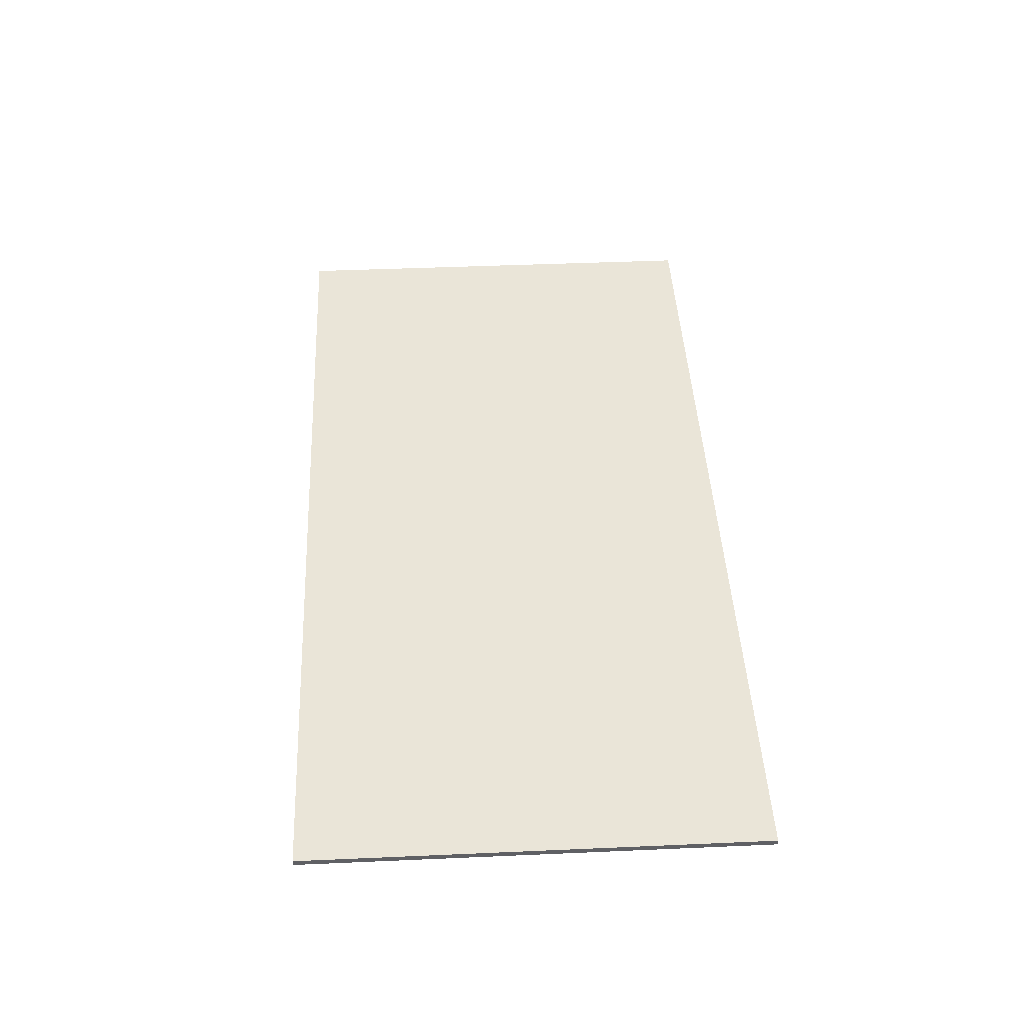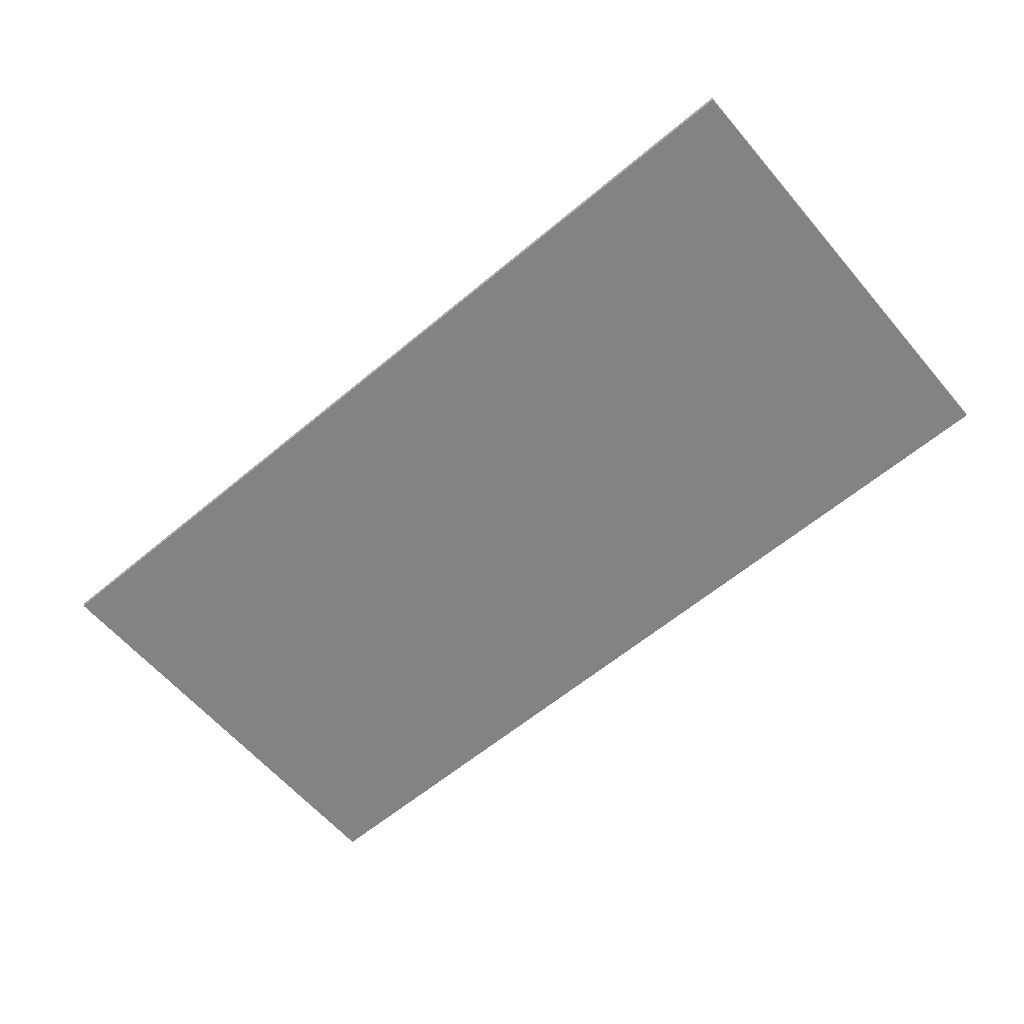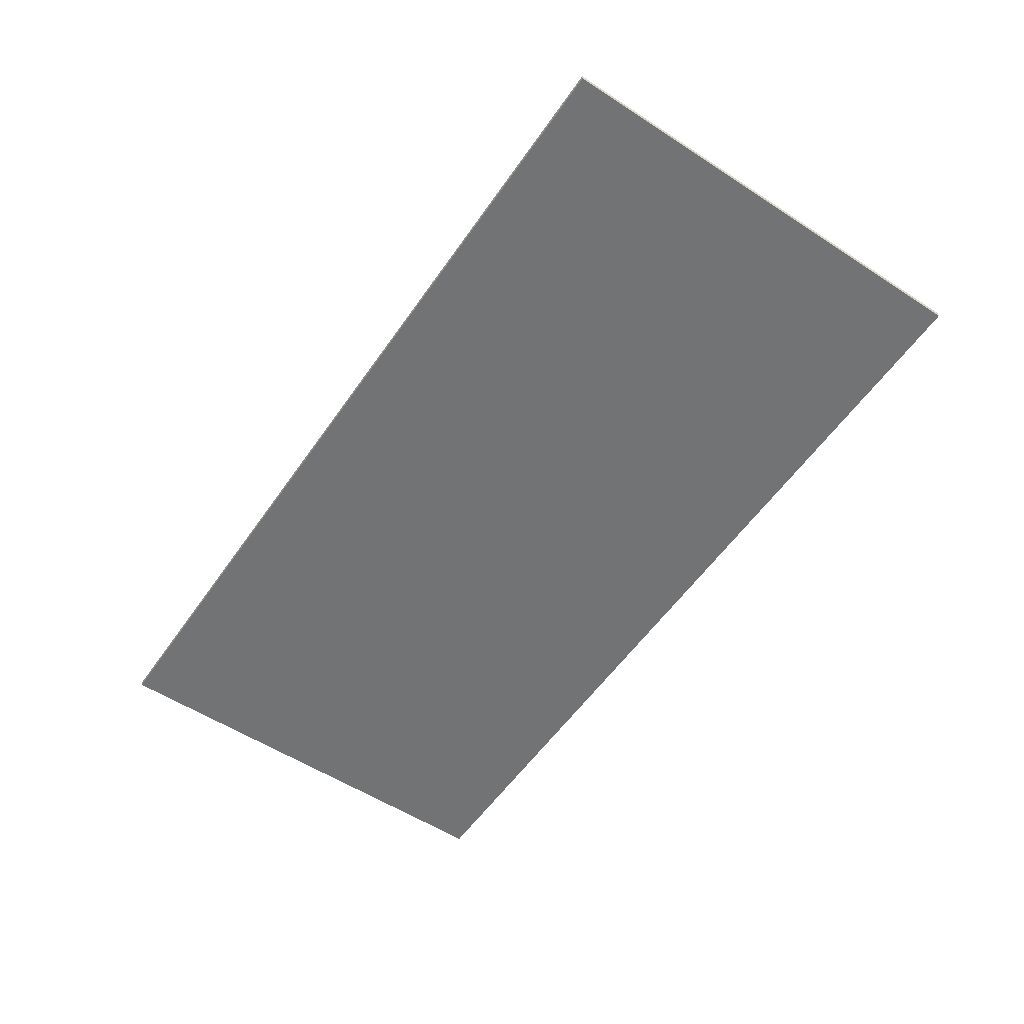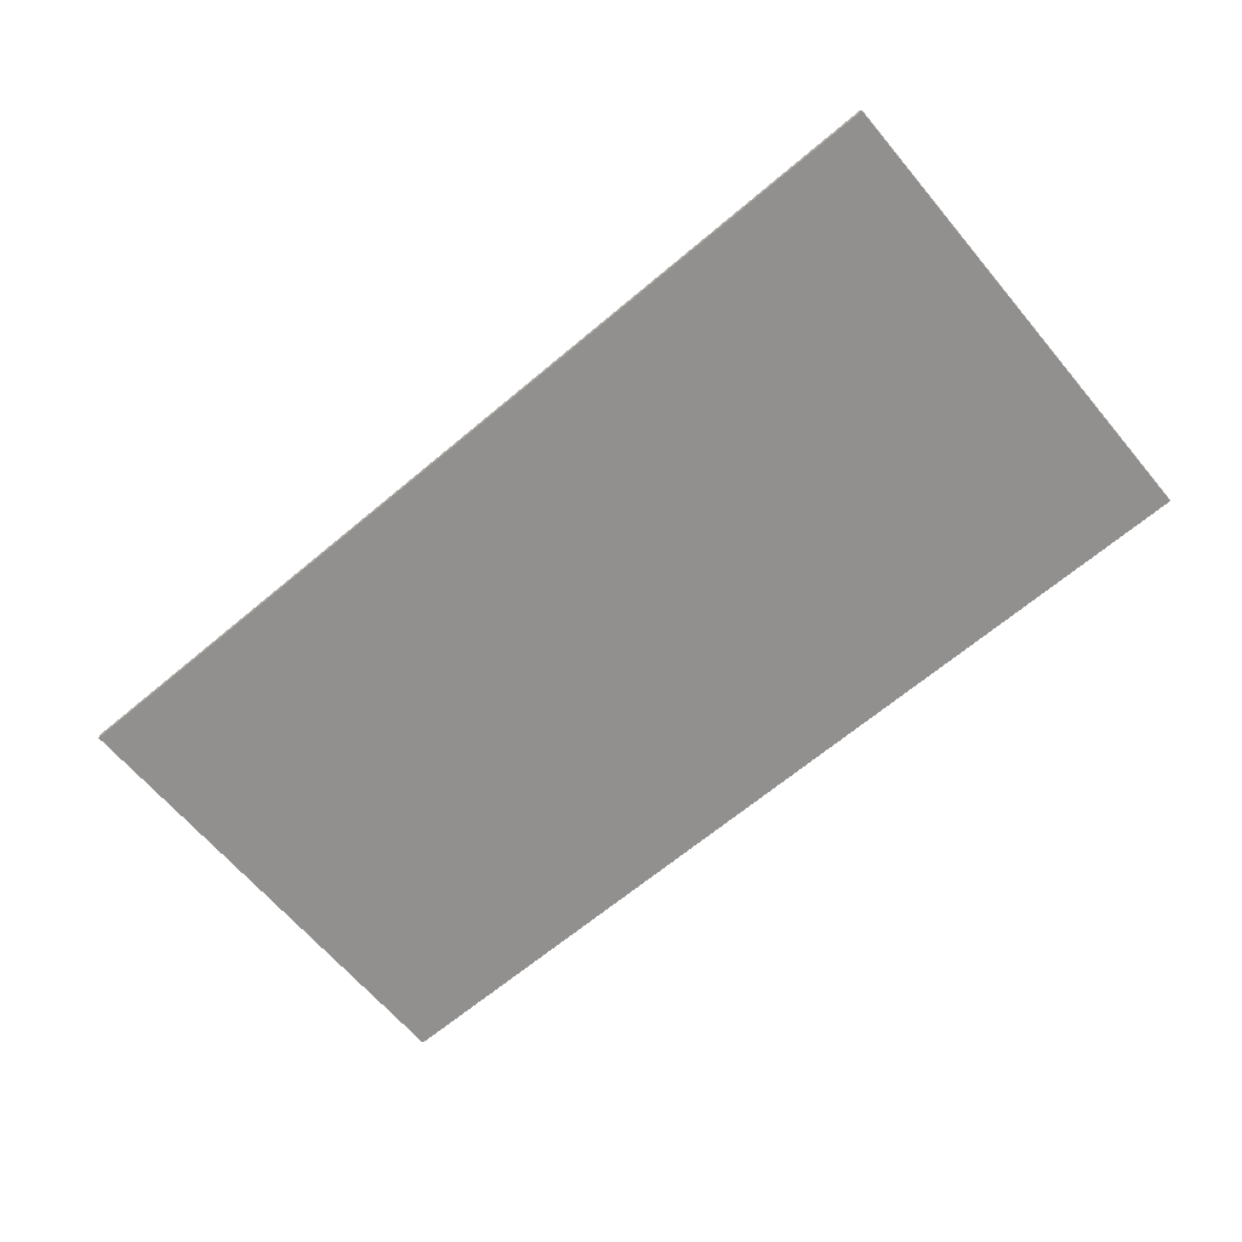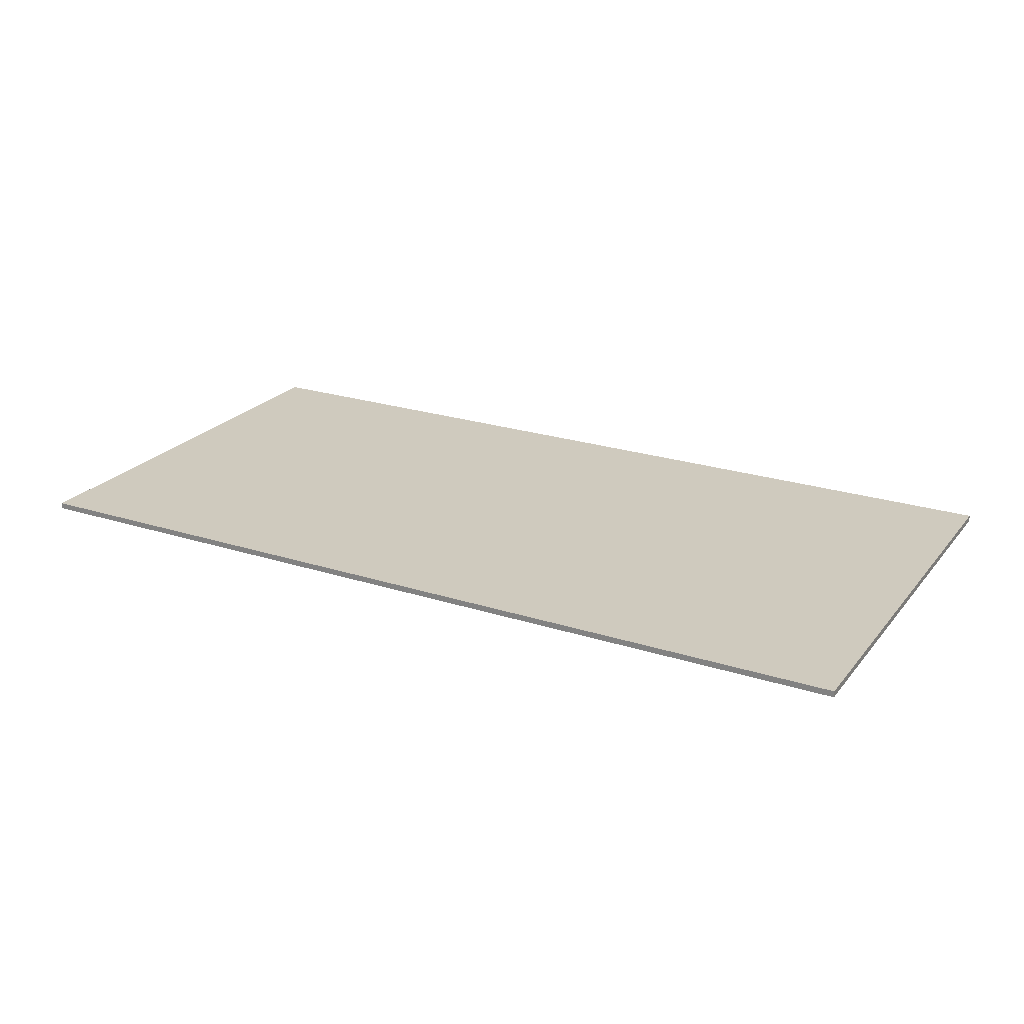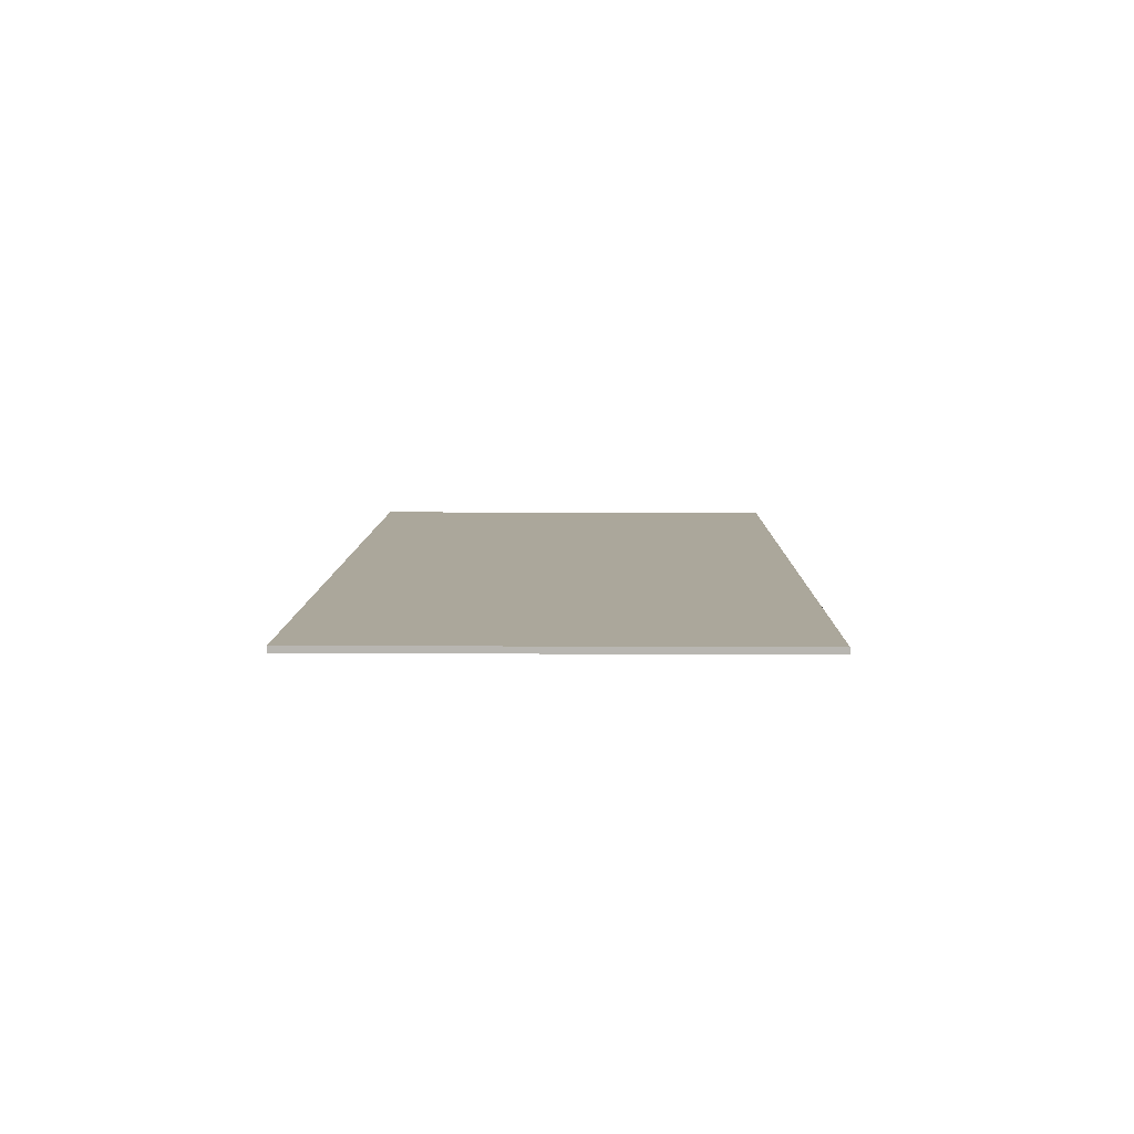
<metadata>
{"format":"obj","ext":"obj","renderer":"f3d","projection":"perspective","resolution":1024,"background":"white","views":[{"elev":44.6,"azim":-92.9,"up":"+Y"},{"elev":-61.2,"azim":40.4,"up":"+Y"},{"elev":-55.8,"azim":-124.2,"up":"+Y"},{"elev":-65.7,"azim":40.2,"up":"+Y"},{"elev":23.2,"azim":28.6,"up":"+Y"},{"elev":8.2,"azim":90.9,"up":"+Y"}]}
</metadata>
<code>
o Cube_Shallow
v 1.5 0.01 0.75
v 1.5 -0.01 0.75
v 1.5 0.01 -0.75
v 1.5 -0.01 -0.75
v -1.5 0.01 -0.75
v -1.5 -0.01 -0.75
v -1.5 -0.01 0.75
v -1.5 0.01 0.75
f 1 2 3
f 2 4 3
f 3 4 5
f 4 6 5
f 2 7 4
f 7 6 4
f 5 6 8
f 6 7 8
f 8 7 1
f 7 2 1
f 8 1 3
f 8 3 5

</code>
